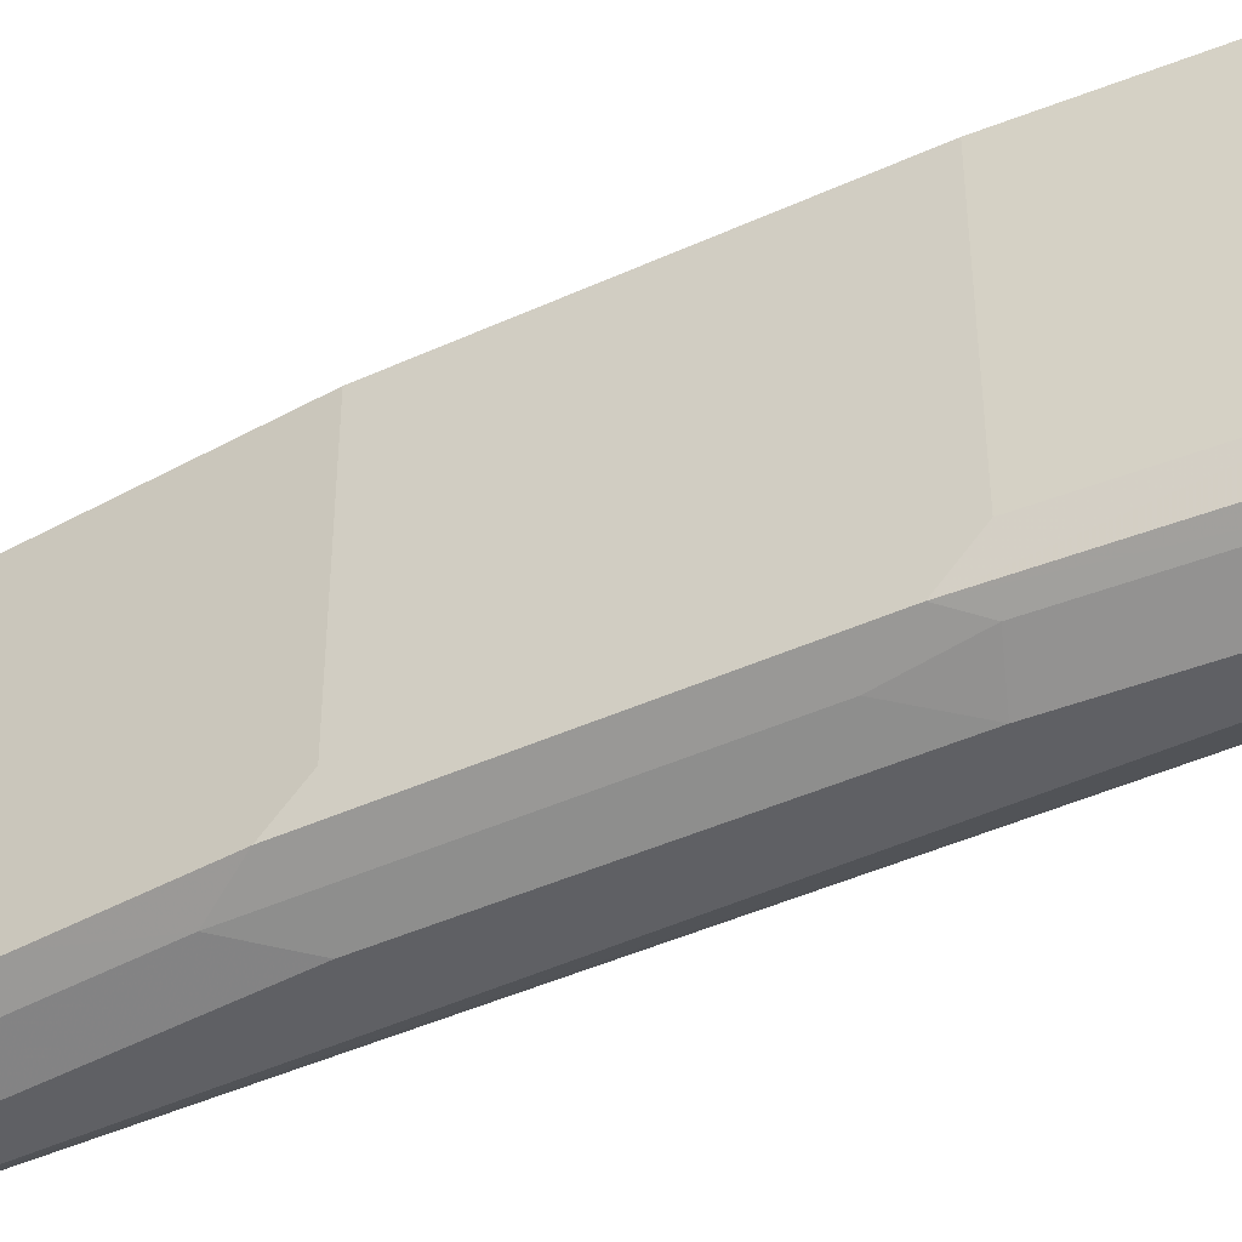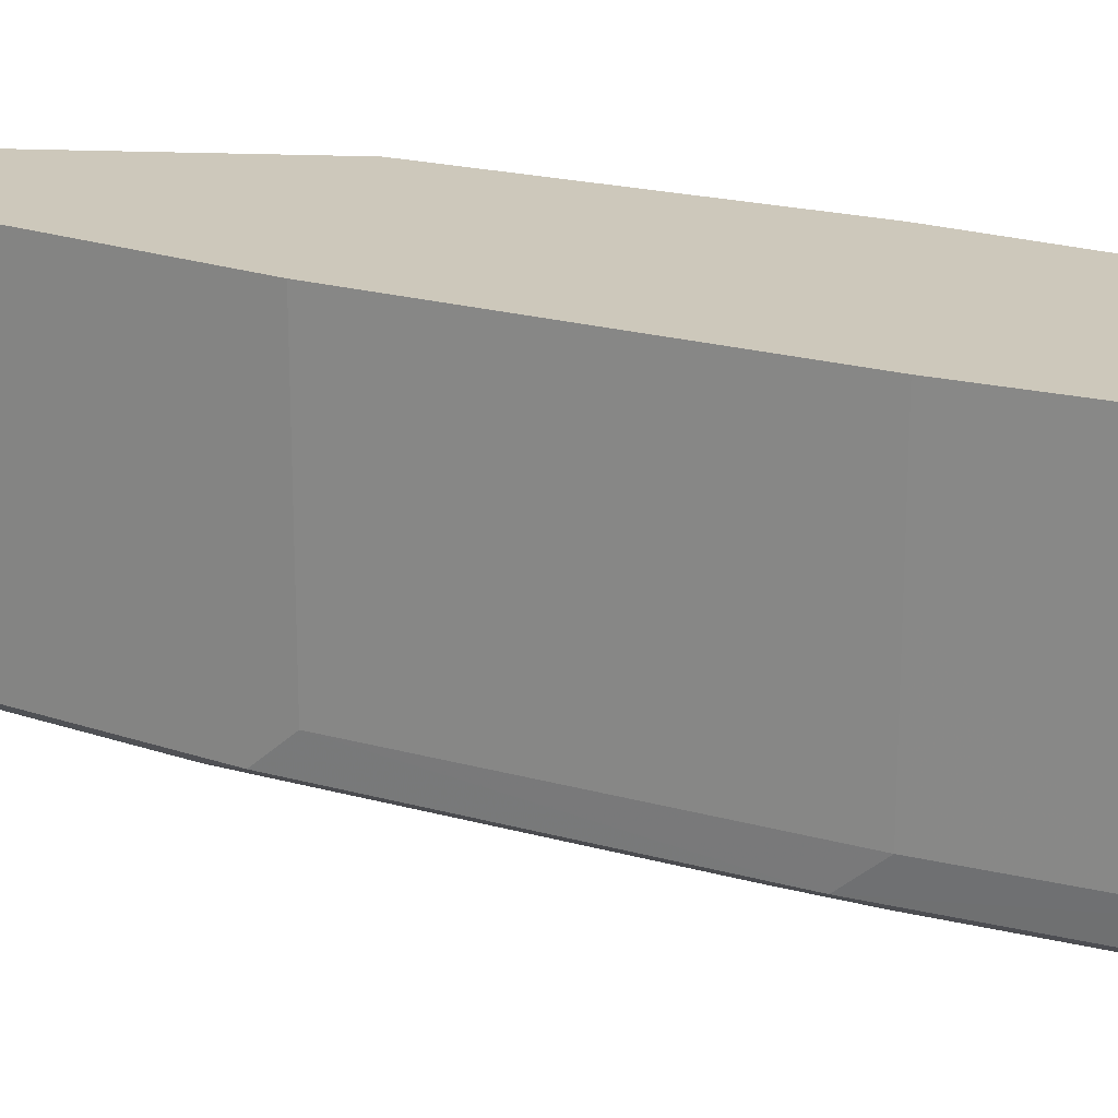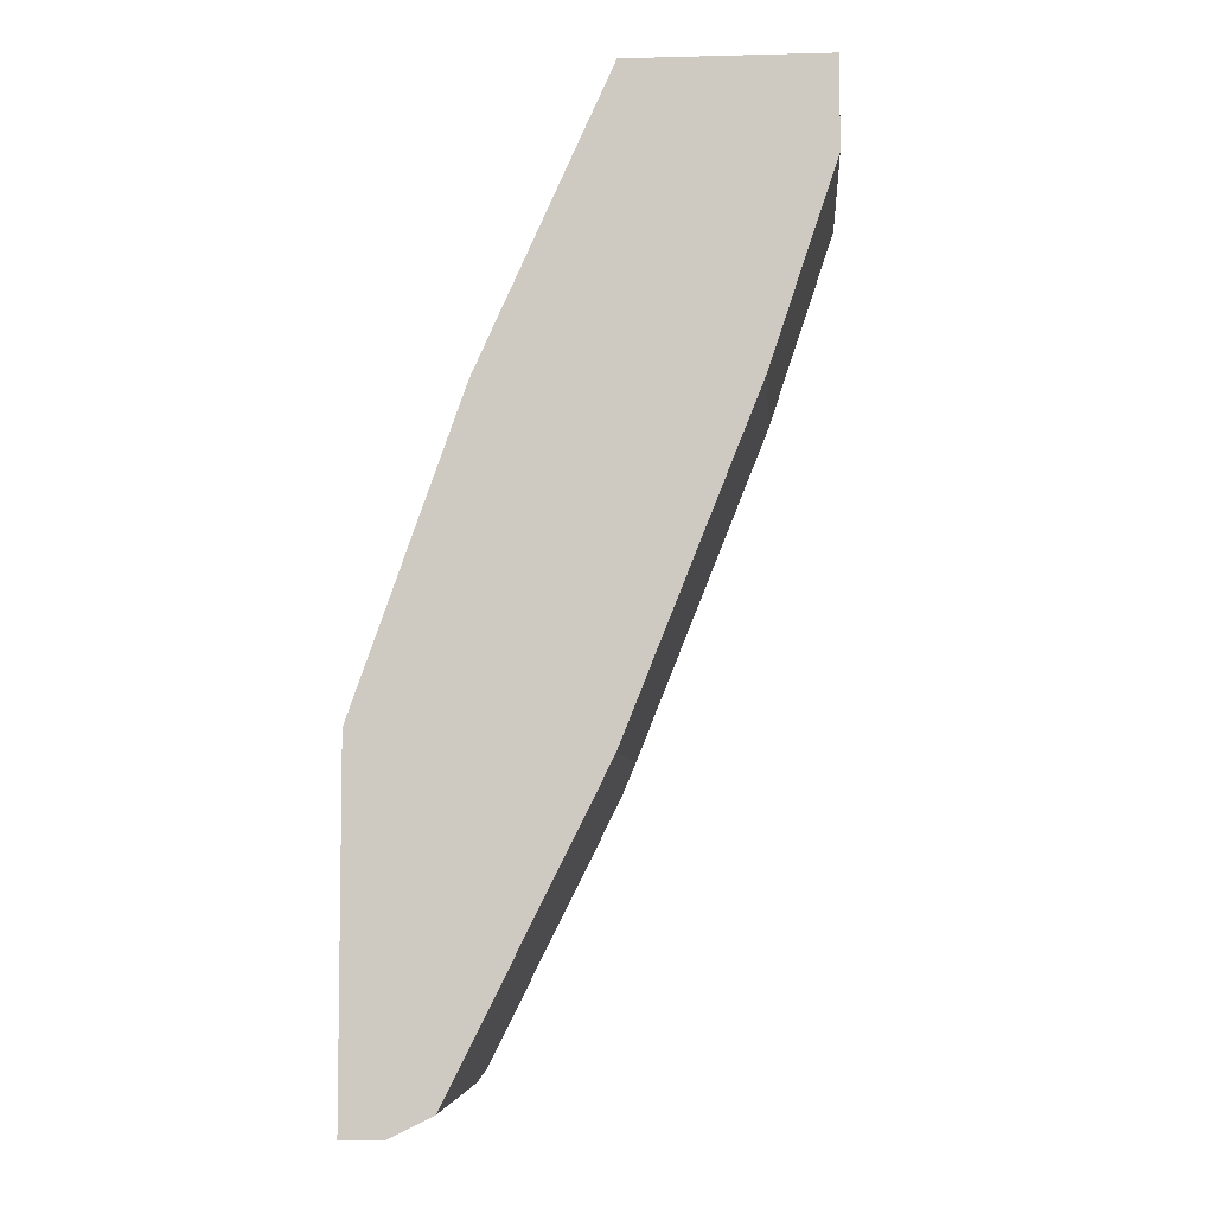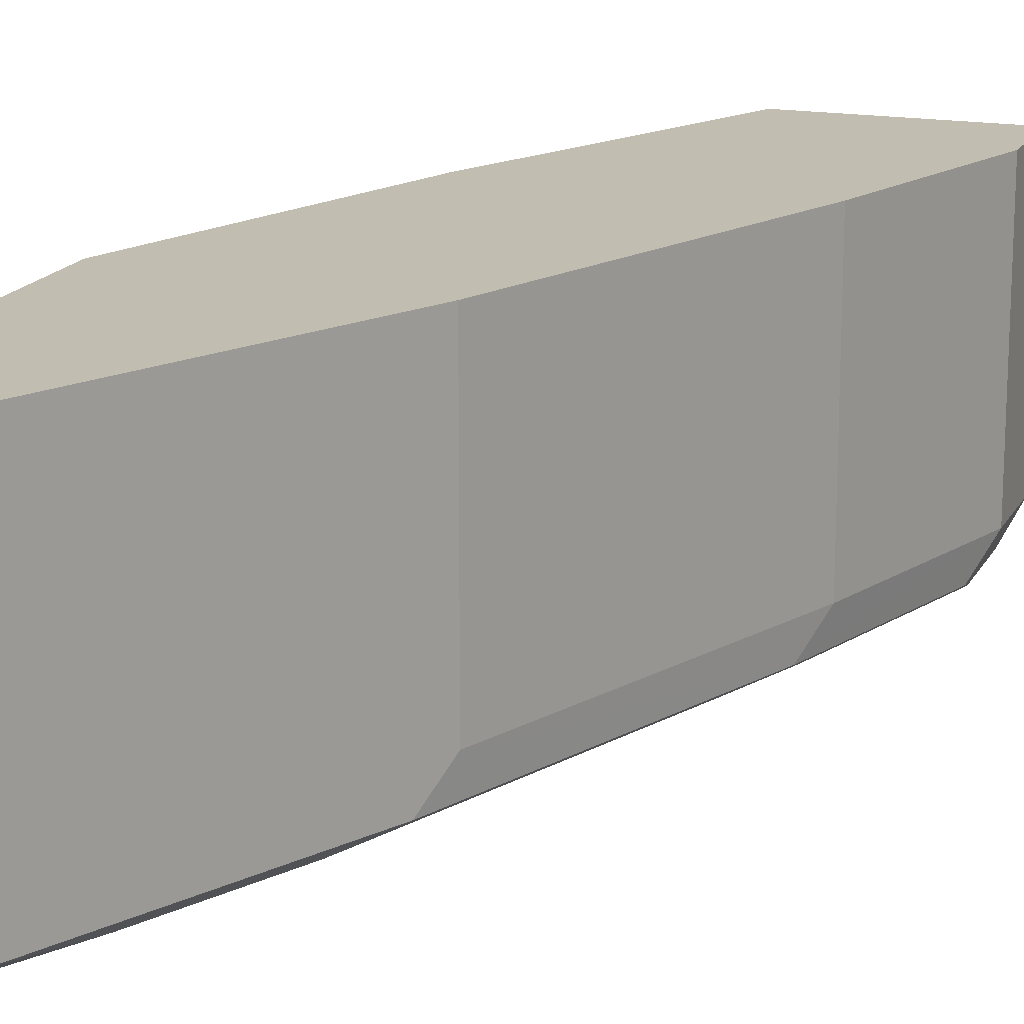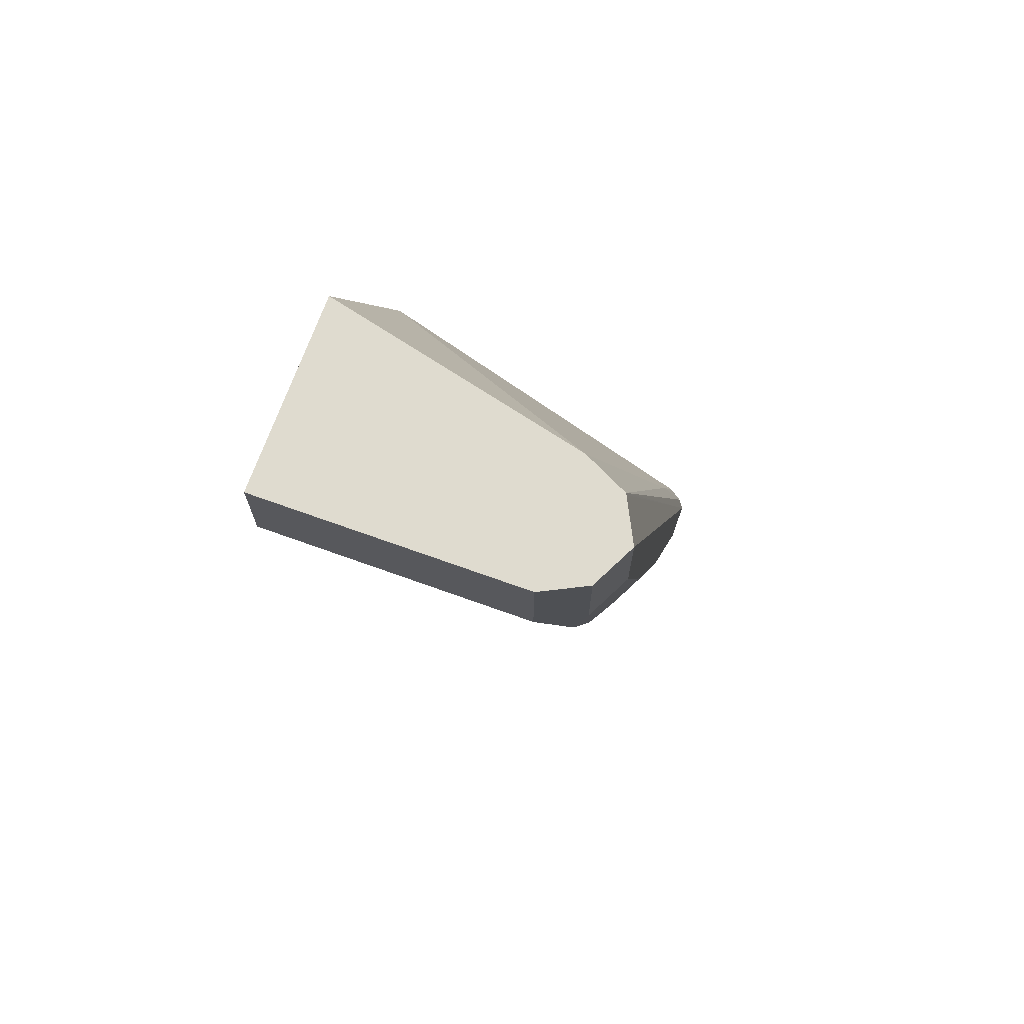
<metadata>
{"format":"obj","ext":"obj","renderer":"f3d","projection":"perspective","resolution":1024,"background":"white","views":[{"elev":-43.3,"azim":96.6,"up":"+Z"},{"elev":21.8,"azim":94.3,"up":"+Z"},{"elev":-6.0,"azim":4.4,"up":"+Y"},{"elev":16.9,"azim":19.9,"up":"+Z"},{"elev":70.5,"azim":109.8,"up":"+Y"}]}
</metadata>
<code>
v 0.2101 -0.3734 -0.4413
v 0.2101 -0.3734 -0.3736
v 0.2101 -0.3681 -0.4519
v 0.2207 -0.3734 -0.4413
v 0.2207 -0.3734 -0.3736
v 0.2101 -0.2828 -0.3736
v 0.2101 -0.3678 -0.4526
v 0.2263 -0.3678 -0.4526
v 0.2334 -0.3649 -0.4498
v 0.232 -0.3678 -0.4413
v 0.2319 -0.3678 -0.3736
v 0.2101 -0.3422 -0.4532
v 0.2382 -0.2038 -0.3736
v 0.2101 -0.367 -0.453
v 0.2207 -0.3564 -0.4583
v 0.2398 -0.3395 -0.4541
v 0.2376 -0.3565 -0.3736
v 0.2504 -0.331 -0.4498
v 0.232 -0.3678 -0.3736
v 0.2263 -0.2999 -0.4526
v 0.2101 -0.3493 -0.4567
v 0.2886 -0.1297 -0.4413
v 0.2719 -0.1297 -0.3736
v 0.2101 -0.3564 -0.4583
v 0.2546 -0.2886 -0.4583
v 0.2567 -0.3055 -0.4541
v 0.2433 -0.3451 -0.3736
v 0.2673 -0.297 -0.4498
v 0.2716 -0.2886 -0.4413
v 0.2716 -0.2886 -0.3736
v 0.2603 -0.3112 -0.3736
v 0.294 -0.1297 -0.4522
v 0.2942 -0.1297 -0.4526
v 0.3225 -0.1297 -0.3736
v 0.2946 -0.1297 -0.4529
v 0.3055 -0.1297 -0.4583
v 0.2886 -0.2037 -0.4583
v 0.2907 -0.2207 -0.4541
v 0.3013 -0.2122 -0.4498
v 0.3055 -0.2037 -0.4413
v 0.3055 -0.2037 -0.3736
v 0.3225 -0.1297 -0.4413
v 0.3225 -0.1528 -0.3736
v 0.3168 -0.1297 -0.4526
v 0.3055 -0.1528 -0.4583
v 0.2999 -0.2037 -0.4526
v 0.3168 -0.1528 -0.4526
v 0.3183 -0.1613 -0.4498
v 0.3225 -0.1528 -0.4413
f 22 42 44
f 22 44 36
f 22 36 35
f 25 37 38
f 22 33 32
f 24 33 35
f 24 35 36
f 22 35 33
f 22 34 42
f 16 26 18
f 21 33 24
f 20 33 21
f 20 32 33
f 20 22 32
f 18 31 27
f 18 30 31
f 18 28 29
f 18 26 28
f 17 18 27
f 25 38 26
f 22 23 34
f 26 38 39
f 37 47 46
f 28 39 29
f 15 26 16
f 44 48 47
f 42 48 44
f 42 49 48
f 40 43 41
f 40 49 43
f 39 49 40
f 39 48 49
f 39 47 48
f 26 39 28
f 39 46 47
f 37 46 38
f 37 45 47
f 36 47 45
f 36 44 47
f 34 49 42
f 34 43 49
f 29 41 30
f 29 40 41
f 29 39 40
f 38 46 39
f 15 25 26
f 18 29 30
f 15 45 37
f 2 23 13
f 2 34 23
f 2 43 34
f 2 41 43
f 2 30 41
f 2 31 30
f 2 27 31
f 2 17 27
f 2 19 17
f 2 11 19
f 2 5 11
f 1 4 5
f 1 3 4
f 1 7 3
f 1 14 7
f 1 24 14
f 1 21 24
f 1 12 21
f 1 6 12
f 1 2 6
f 15 37 25
f 2 13 6
f 3 7 8
f 1 5 2
f 4 8 9
f 15 36 45
f 15 24 36
f 14 24 15
f 13 23 22
f 12 22 20
f 12 13 22
f 12 20 21
f 10 19 11
f 3 8 4
f 9 18 17
f 10 17 19
f 9 17 10
f 8 16 9
f 8 15 16
f 8 14 15
f 7 14 8
f 6 13 12
f 4 11 5
f 4 10 11
f 4 9 10
f 9 16 18

</code>
